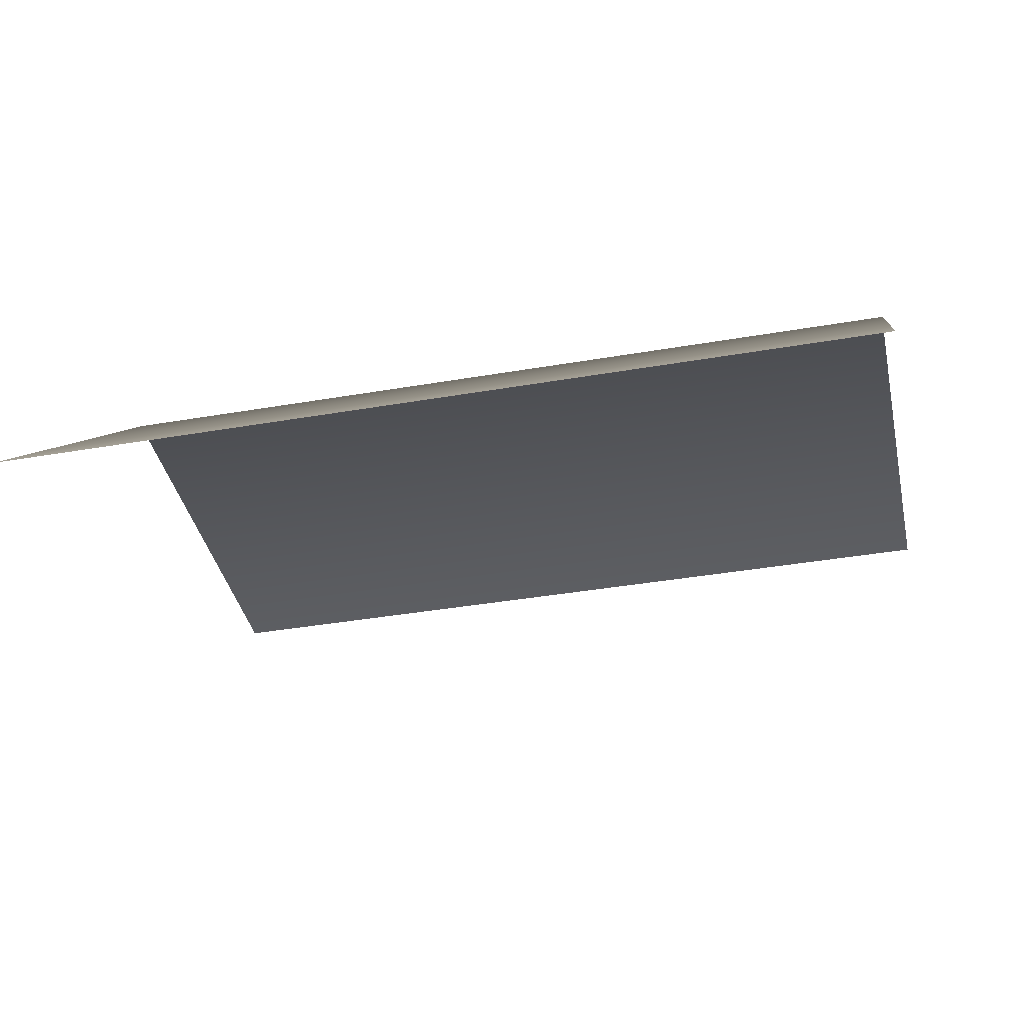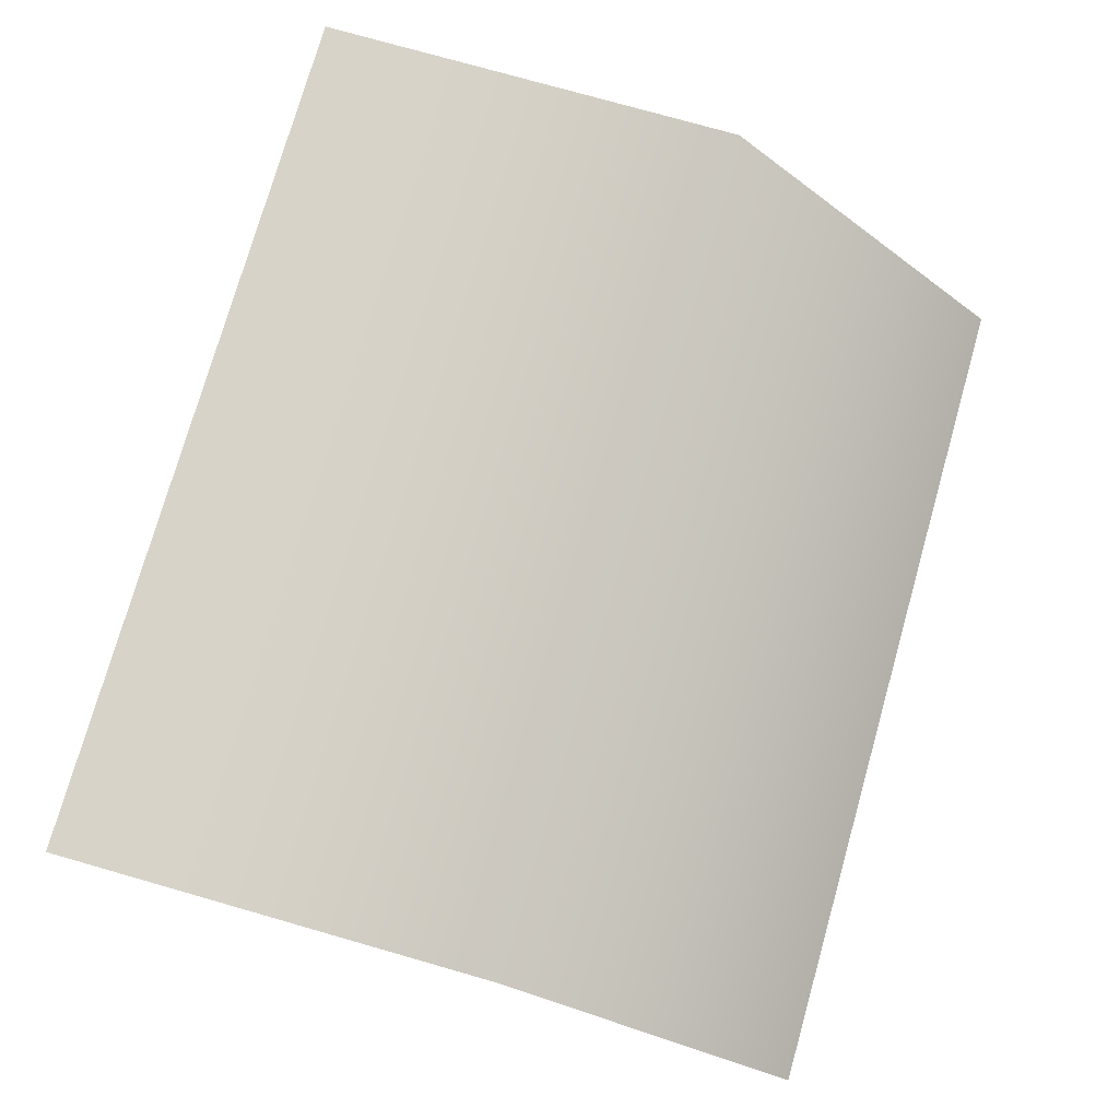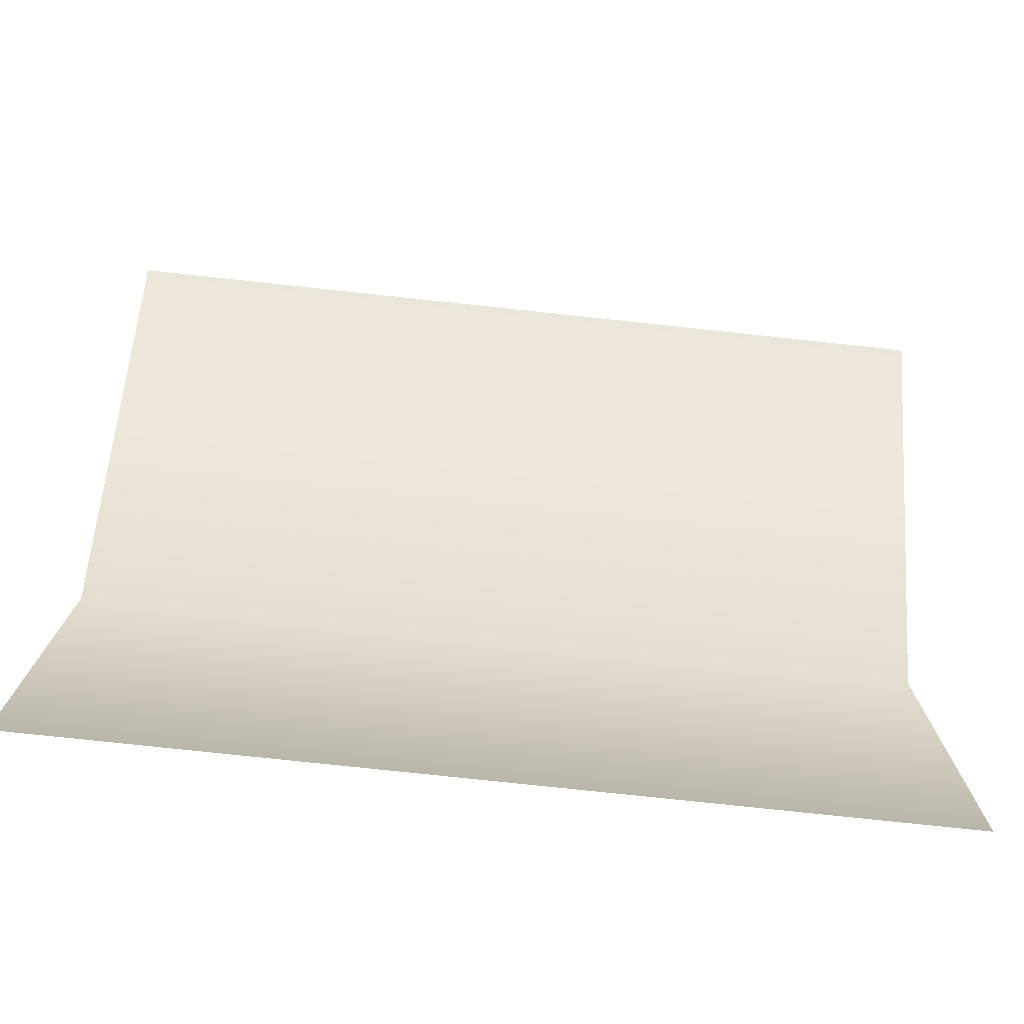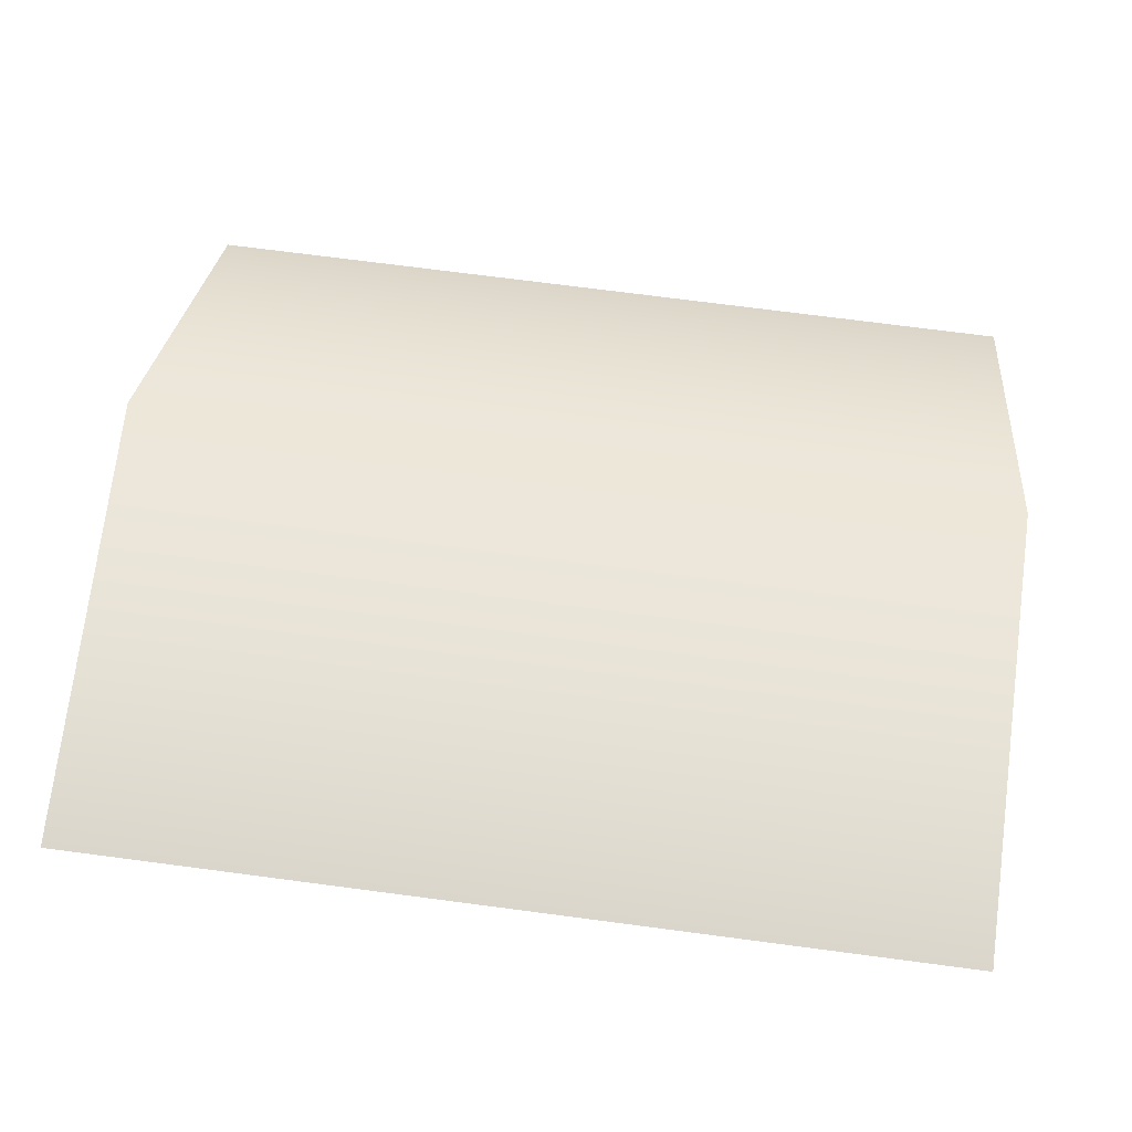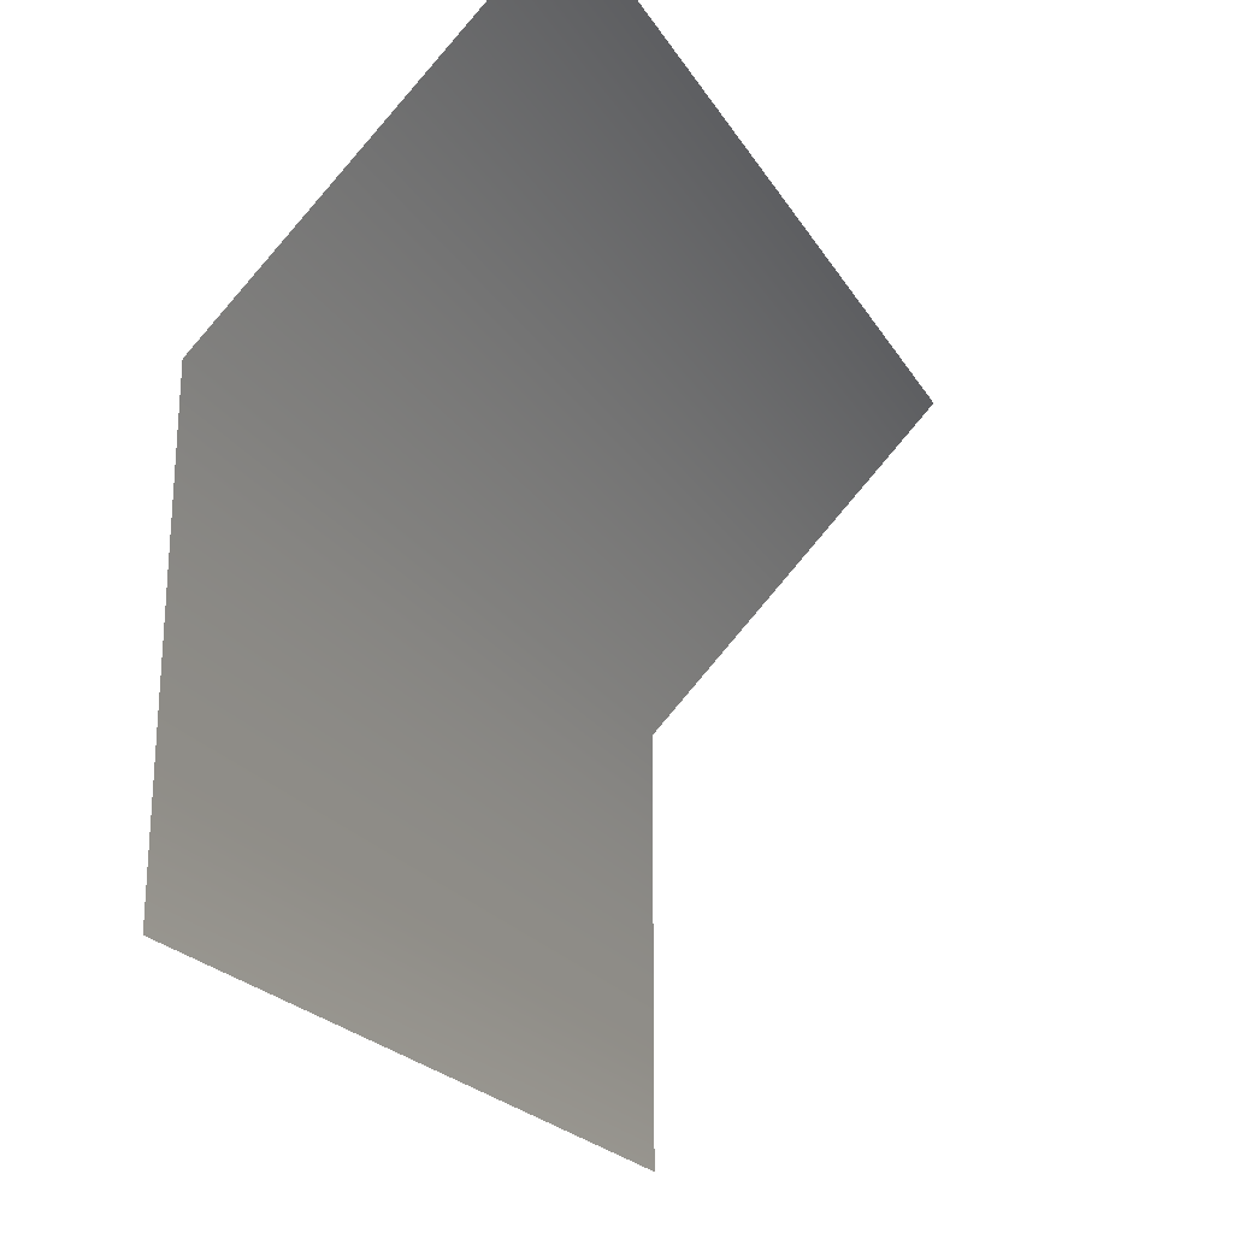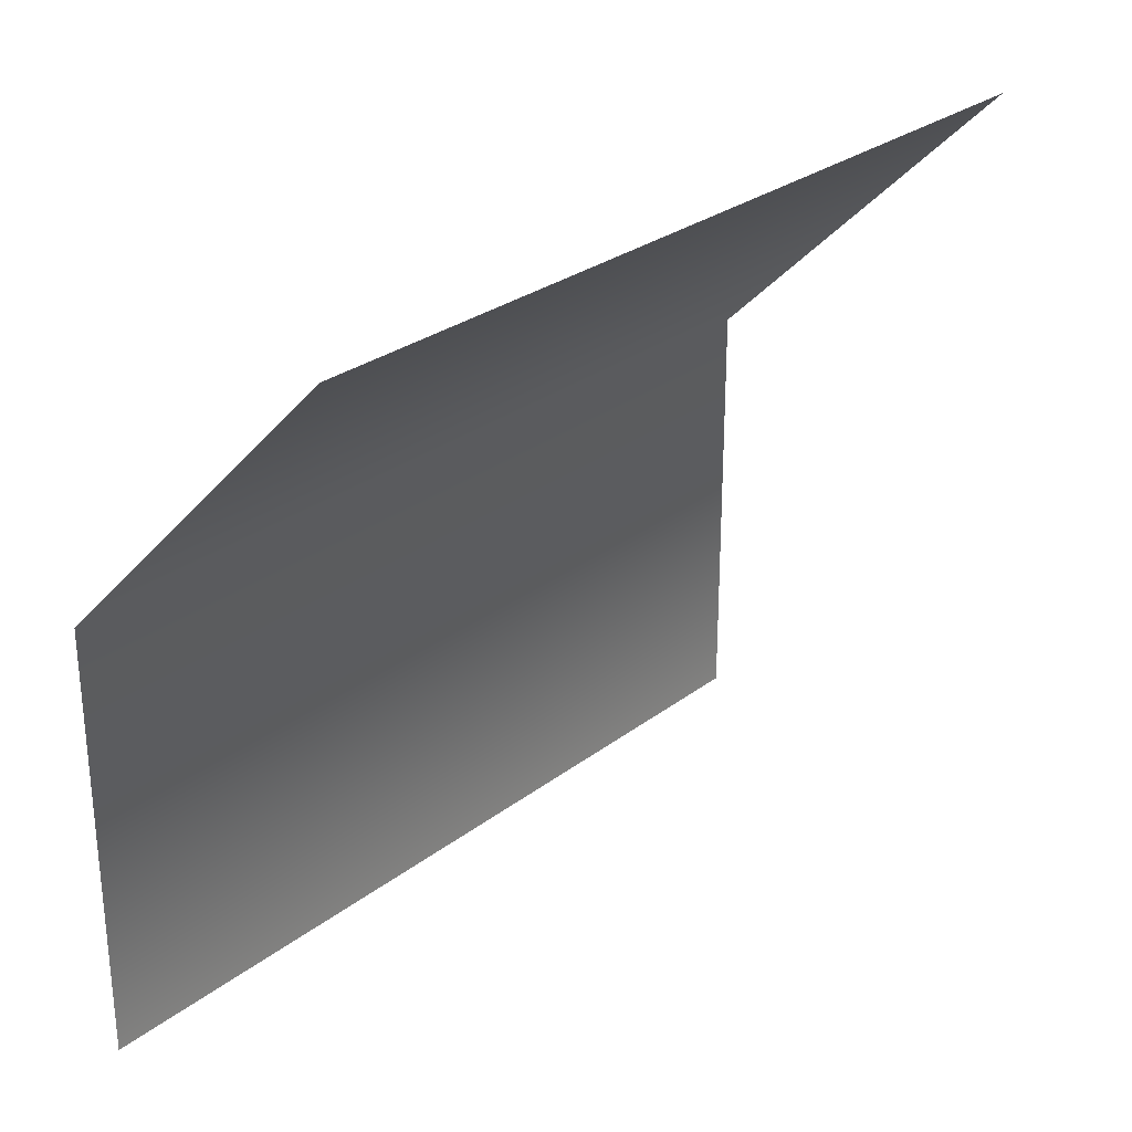
<metadata>
{"format":"obj","ext":"obj","renderer":"f3d","projection":"perspective","resolution":1024,"background":"white","views":[{"elev":-38.5,"azim":-167.7,"up":"+Z"},{"elev":76.3,"azim":105.9,"up":"+Z"},{"elev":-77.2,"azim":173.9,"up":"+Y"},{"elev":73.8,"azim":7.4,"up":"+Z"},{"elev":-22.7,"azim":113.9,"up":"+Y"},{"elev":28.0,"azim":131.0,"up":"+Y"}]}
</metadata>
<code>
o Plane.001
v 1 -0 -0
v 1 -1 0
v -1 -0 0
v -1 -1 0
v 1 0.7071 -0.7071
v -1 0.7071 -0.7071
f 3 2 1
f 6 1 5
f 3 4 2
f 6 3 1

</code>
